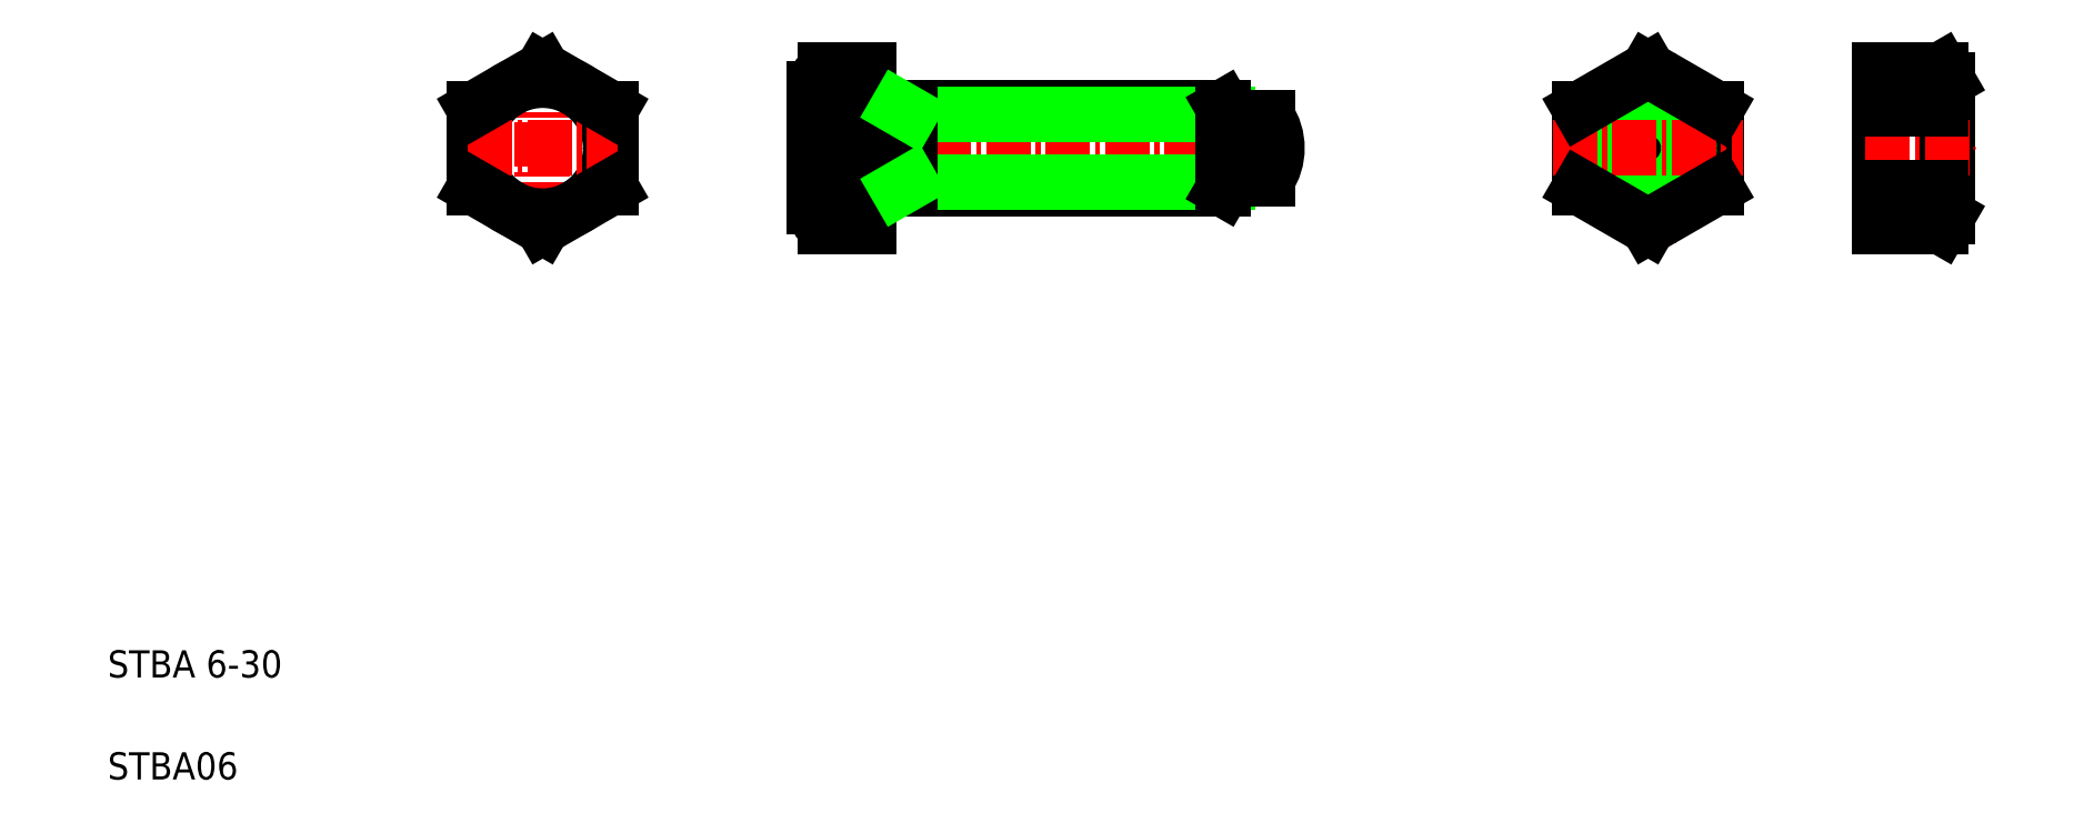
<metadata>
{"format":"dxf","ext":"dxf","renderer":"ezdxf+matplotlib","layout":"modelspace","background":"white","min_lineweight":24,"dpi":150}
</metadata>
<code>
0
SECTION
2
ENTITIES
0
LINE
8
CENTER
10
56.49
20
51.44
30
0
11
92.49
21
51.44
31
0
0
LINE
8
0
10
63.99
20
54.44
30
0
11
87.06
21
54.44
31
0
0
LINE
8
0
10
87.06
20
48.44
30
0
11
63.99
21
48.44
31
0
0
LINE
8
0
10
63.99
20
53.94
30
0
11
87.35
21
53.94
31
0
0
LINE
8
0
10
87.35
20
48.94
30
0
11
63.99
21
48.94
31
0
0
LINE
8
CENTER
10
36.99
20
57.71
30
0
11
36.99
21
45.16
31
0
0
LINE
8
0
10
31.99
20
54.32
30
0
11
31.99
21
48.55
31
0
0
LINE
8
0
10
41.99
20
48.55
30
0
11
41.99
21
54.32
31
0
0
LINE
8
0
10
63.99
20
48.44
30
0
11
63.99
21
54.44
31
0
0
LINE
8
0
10
60.99
20
57.21
30
0
11
60.99
21
45.66
31
0
0
LINE
8
0
10
56.99
20
47.11
30
0
11
56.99
21
55.77
31
0
0
ARC
8
0
10
62.79
20
51.44
30
0
40
5.796
50
150.1
51
209.9
0
CIRCLE
8
0
10
36.99
20
51.44
30
0
40
5
0
TEXT
8
0
10
5
20
12.5
30
0
40
2
1
STBA 6-30
0
TEXT
8
0
10
5
20
5
30
0
40
2
1
STBA06
0
LINE
8
CENTER
10
31.49
20
51.44
30
0
11
42.49
21
51.44
31
0
0
LINE
8
0
10
36.99
20
45.66
30
0
11
41.99
21
48.55
31
0
0
LINE
8
0
10
31.99
20
48.55
30
0
11
36.99
21
45.66
31
0
0
LINE
8
0
10
61.29
20
48.44
30
0
11
63.99
21
48.44
31
0
0
ARC
8
0
10
61.29
20
48.14
30
0
40
0.3
50
90
51
180
0
ARC
8
0
10
58.73
20
47.11
30
0
40
1.738
50
123.8
51
236.2
0
LINE
8
0
10
60.99
20
45.66
30
0
11
57.76
21
45.66
31
0
0
LINE
8
0
10
57.76
20
48.55
30
0
11
60.99
21
48.55
31
0
0
LINE
8
0
10
61.97
20
48.44
30
0
11
61.97
21
48.44
31
0
0
LINE
8
0
10
62.64
20
48.44
30
0
11
62.64
21
48.44
31
0
0
LINE
8
0
10
63.12
20
48.44
30
0
11
63.99
21
48.94
31
0
0
LINE
8
0
10
41.99
20
54.32
30
0
11
36.99
21
57.21
31
0
0
LINE
8
0
10
36.99
20
57.21
30
0
11
31.99
21
54.32
31
0
0
LINE
8
0
10
61.29
20
54.44
30
0
11
63.99
21
54.44
31
0
0
ARC
8
0
10
58.73
20
55.77
30
0
40
1.738
50
123.8
51
236.2
0
LINE
8
0
10
57.76
20
54.32
30
0
11
60.99
21
54.32
31
0
0
ARC
8
0
10
61.29
20
54.74
30
0
40
0.3
50
180
51
270
0
LINE
8
0
10
57.76
20
57.21
30
0
11
60.99
21
57.21
31
0
0
LINE
8
0
10
63.12
20
54.44
30
0
11
63.99
21
53.94
31
0
0
LINE
8
CENTER
10
118.3
20
58.44
30
0
11
118.3
21
44.44
31
0
0
CIRCLE
8
0
10
118.3
20
51.44
30
0
40
2.458
0
ARC
8
0
10
130.7
20
51.44
30
0
40
9.553
50
342.4
51
17.59
0
LINE
8
0
10
140.3
20
46.44
30
0
11
140.3
21
56.44
31
0
0
LINE
8
0
10
135.3
20
45.66
30
0
11
135.3
21
57.21
31
0
0
LINE
8
0
10
113.3
20
54.32
30
0
11
113.3
21
48.55
31
0
0
LINE
8
0
10
123.3
20
48.55
30
0
11
123.3
21
54.32
31
0
0
CIRCLE
8
0
10
118.3
20
51.44
30
0
40
3
0
LINE
8
0
10
87.49
20
53.69
30
0
11
87.49
21
49.19
31
0
0
ARC
8
0
10
86.99
20
51.44
30
0
40
4
50
325.8
51
34.23
0
LINE
8
0
10
90.3
20
53.69
30
0
11
90.3
21
49.19
31
0
0
LINE
8
0
10
87.06
20
54.44
30
0
11
87.06
21
48.44
31
0
0
LINE
8
CENTER
10
111.3
20
51.44
30
0
11
125.3
21
51.44
31
0
0
LINE
8
0
10
118.3
20
45.66
30
0
11
123.3
21
48.55
31
0
0
LINE
8
0
10
87.49
20
49.19
30
0
11
90.3
21
49.19
31
0
0
LINE
8
0
10
87.06
20
48.44
30
0
11
87.49
21
49.19
31
0
0
LINE
8
0
10
113.3
20
48.55
30
0
11
118.3
21
45.66
31
0
0
LINE
8
CENTER
10
134.3
20
51.44
30
0
11
142.3
21
51.44
31
0
0
LINE
8
0
10
139.8
20
45.66
30
0
11
135.3
21
45.66
31
0
0
LINE
8
0
10
139.8
20
48.55
30
0
11
135.3
21
48.55
31
0
0
ARC
8
0
10
137.7
20
47.11
30
0
40
2.555
50
325.6
51
34.39
0
LINE
8
0
10
140.3
20
46.44
30
0
11
139.8
21
45.66
31
0
0
LINE
8
0
10
123.3
20
54.32
30
0
11
118.3
21
57.21
31
0
0
LINE
8
0
10
87.49
20
53.69
30
0
11
90.3
21
53.69
31
0
0
LINE
8
0
10
87.06
20
54.44
30
0
11
87.49
21
53.69
31
0
0
LINE
8
0
10
118.3
20
57.21
30
0
11
113.3
21
54.32
31
0
0
LINE
8
0
10
139.8
20
57.21
30
0
11
135.3
21
57.21
31
0
0
LINE
8
0
10
139.8
20
54.32
30
0
11
135.3
21
54.32
31
0
0
ARC
8
0
10
137.7
20
55.77
30
0
40
2.555
50
325.6
51
34.39
0
LINE
8
0
10
140.3
20
56.44
30
0
11
139.8
21
57.21
31
0
0
ENDSEC
0
EOF

</code>
